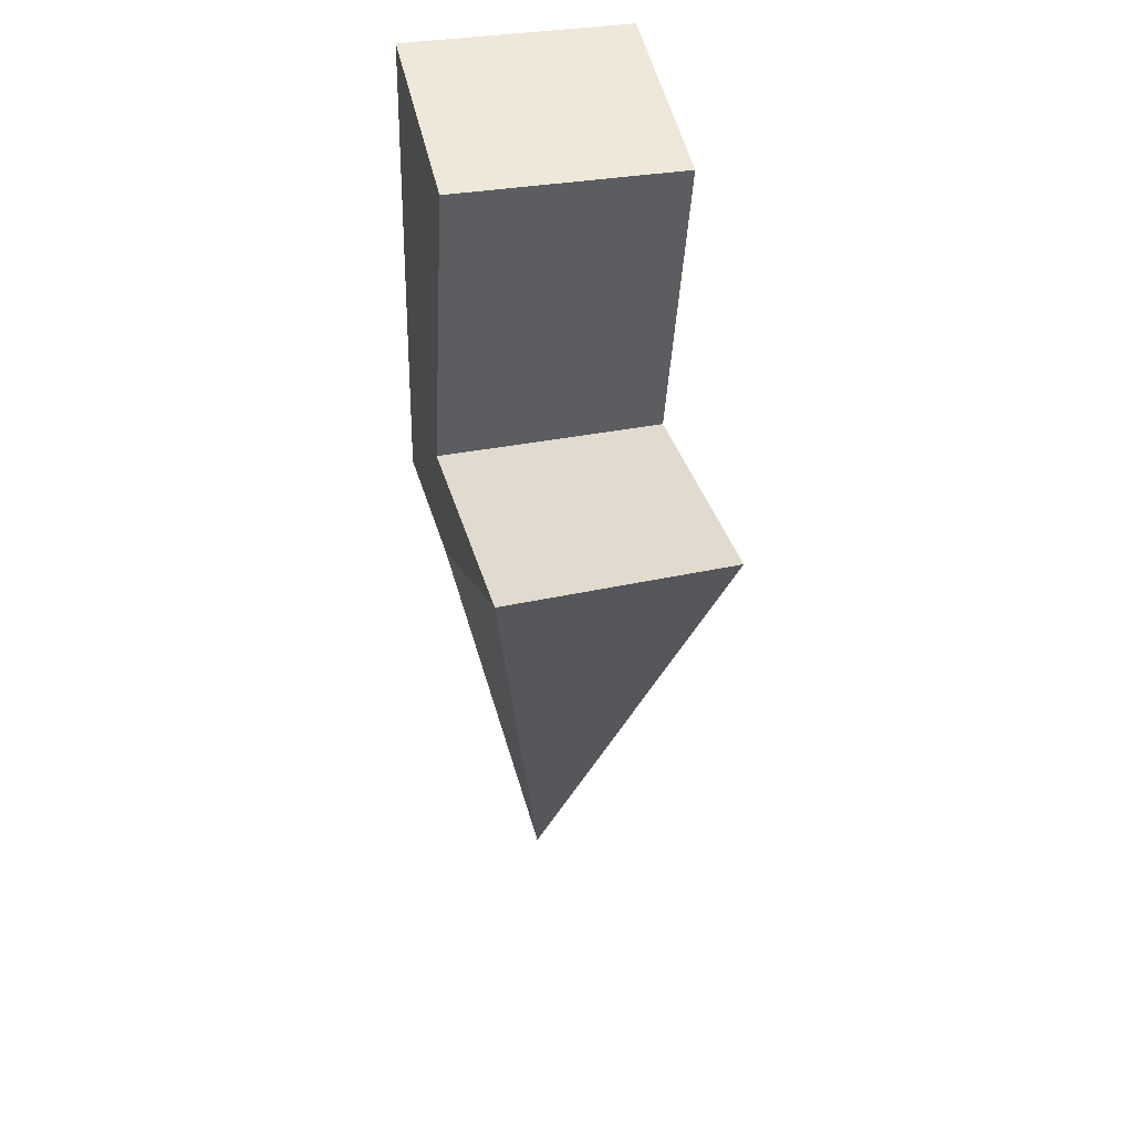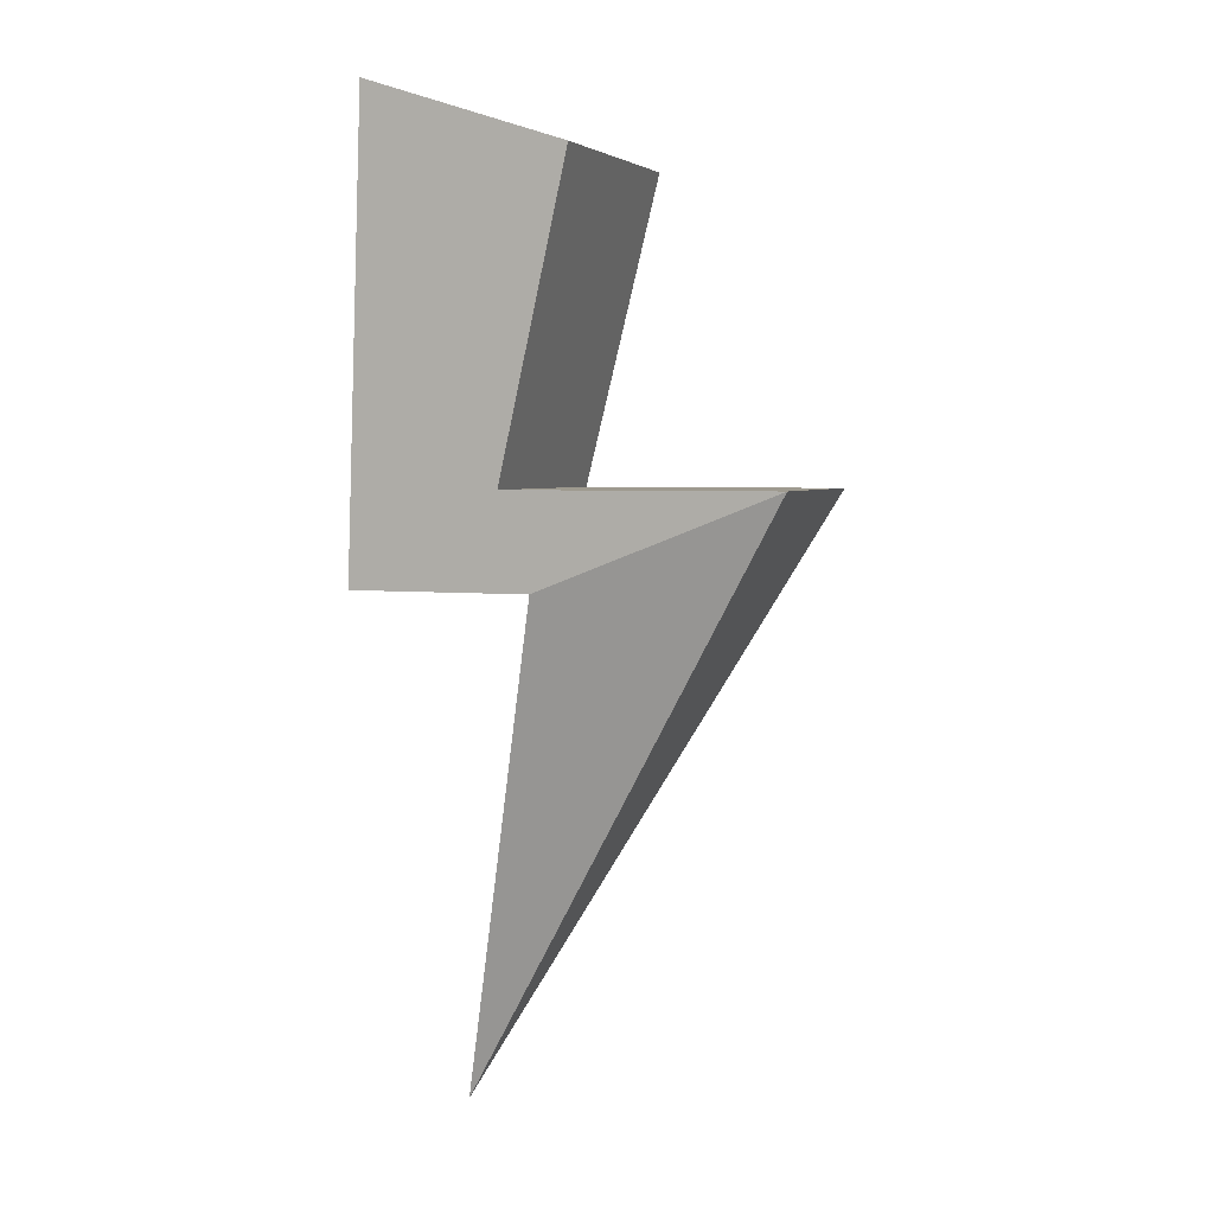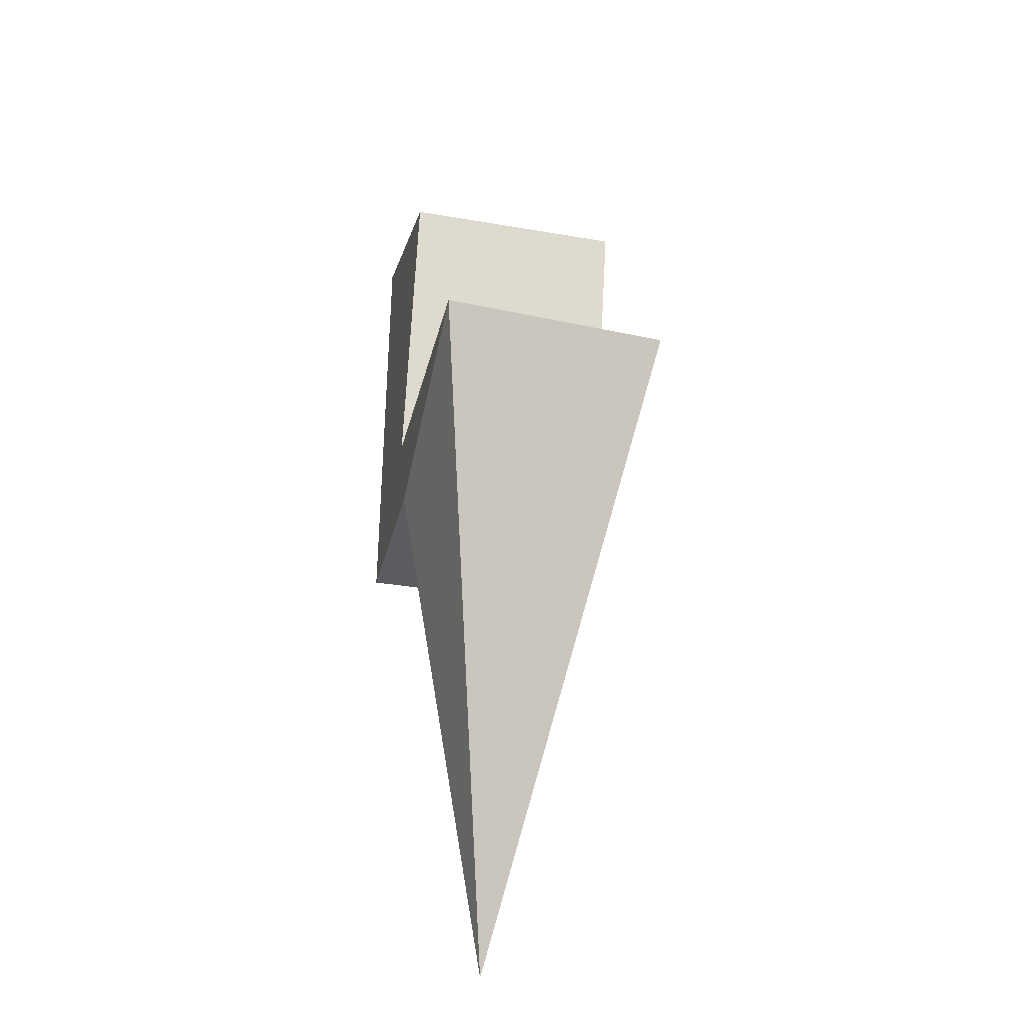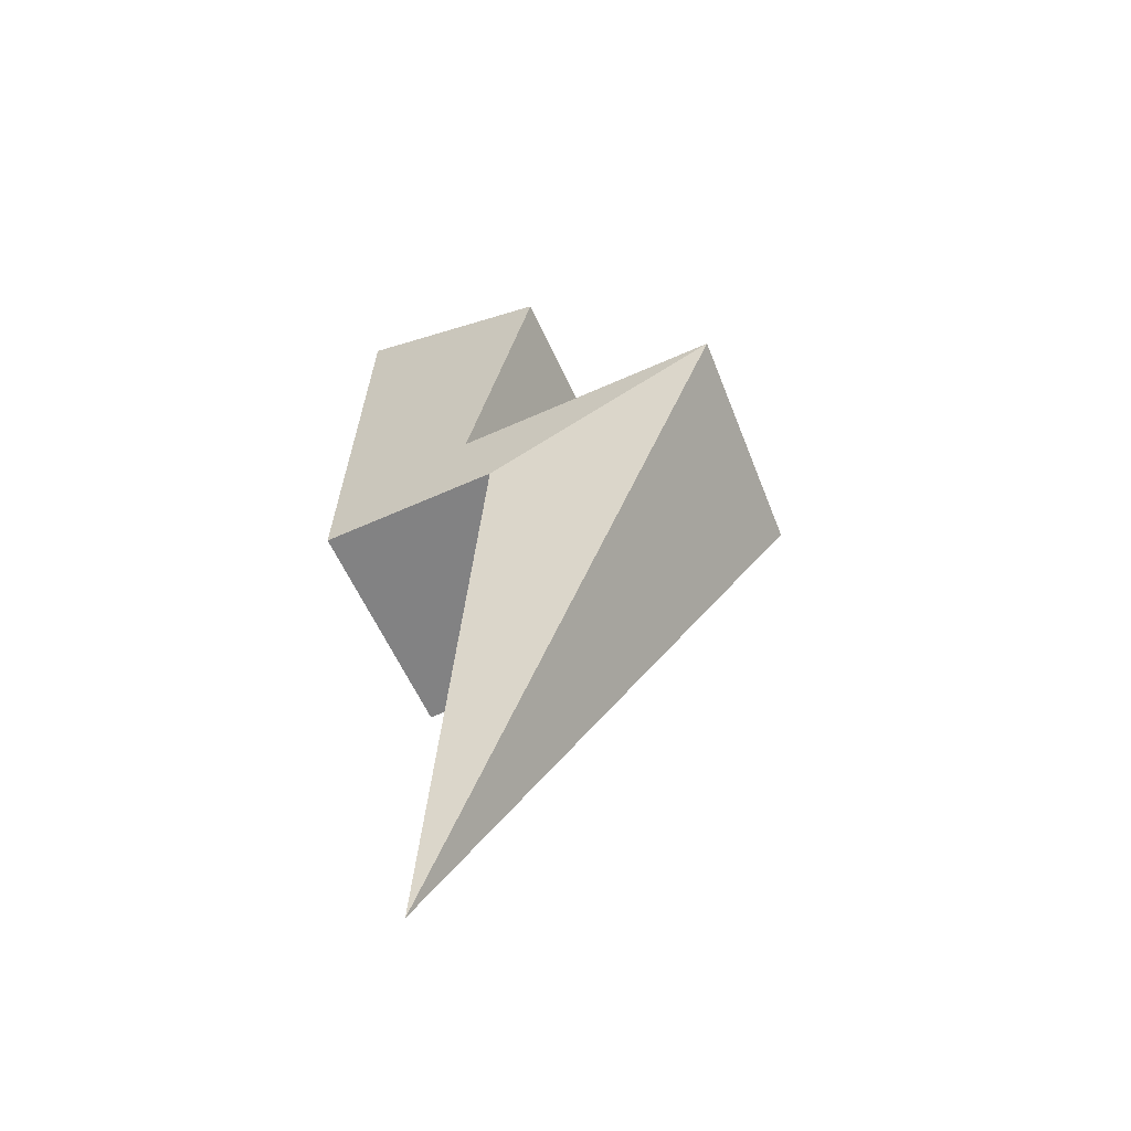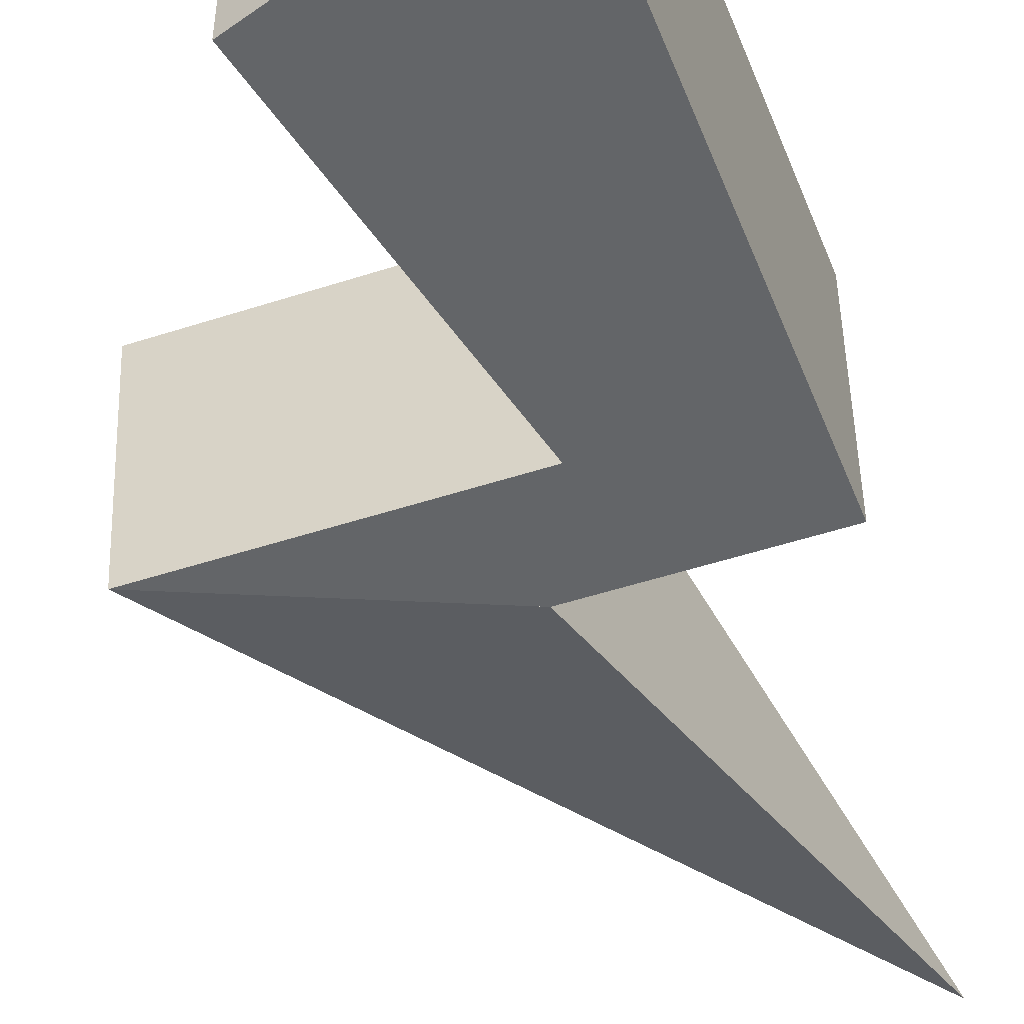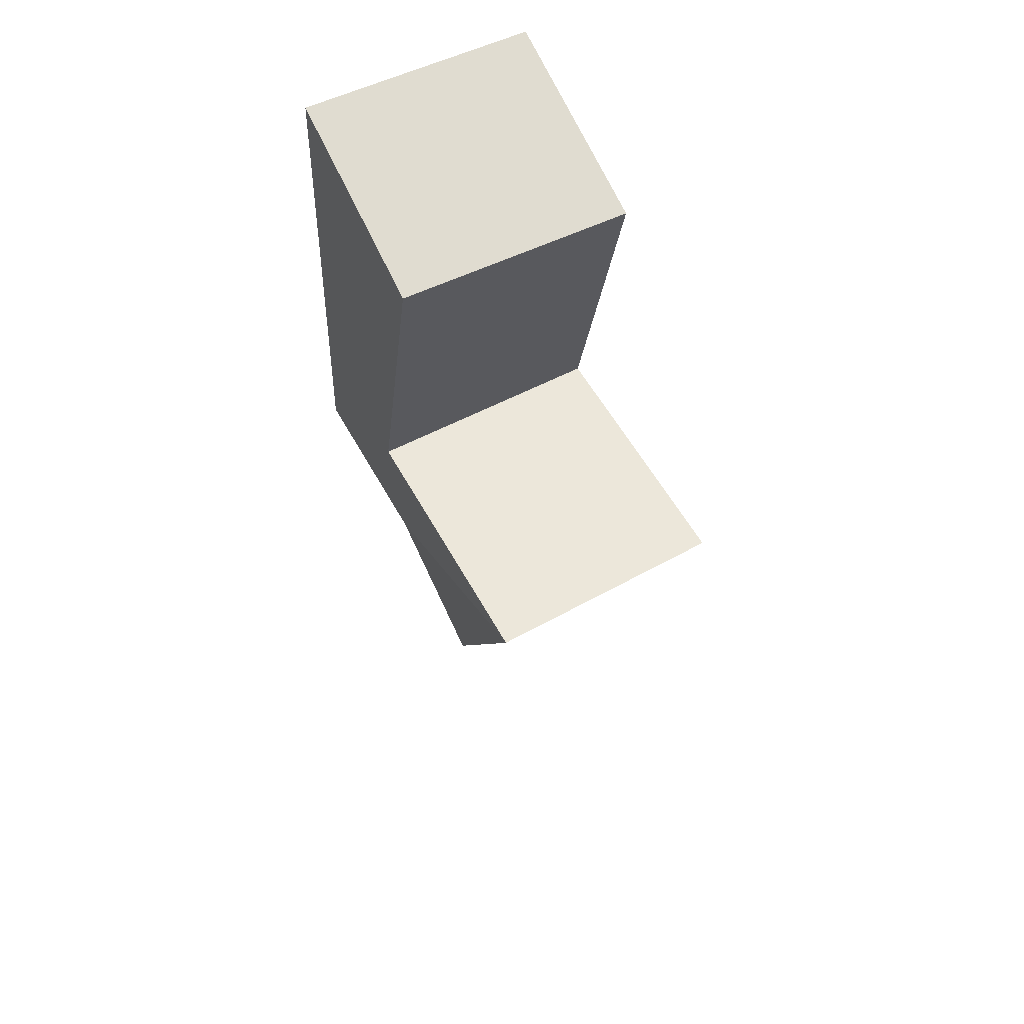
<metadata>
{"format":"obj","ext":"obj","renderer":"f3d","projection":"perspective","resolution":1024,"background":"white","views":[{"elev":33.6,"azim":76.1,"up":"+Y"},{"elev":3.8,"azim":21.3,"up":"+Y"},{"elev":-33.8,"azim":76.8,"up":"+Y"},{"elev":-60.8,"azim":24.6,"up":"+Y"},{"elev":-51.4,"azim":-160.6,"up":"+Z"},{"elev":53.9,"azim":62.3,"up":"+Y"}]}
</metadata>
<code>
o Cone_Cone.003
v 0.3364 0.08704 0.1044
v 0.3227 0.08704 -0.1368
v -0.02829 -0.5242 -0.01621
v 0.09039 -0.008708 -0.1368
v 0.09039 -0.008708 0.1044
v -0.09648 -0.008708 0.1044
v -0.08027 0.4703 0.1044
v -0.09648 -0.008708 -0.1368
v -0.08027 0.4703 -0.1368
v 0.05852 0.08704 0.1044
v 0.1294 0.4013 0.1044
v 0.05025 0.08704 -0.1368
v 0.1294 0.4013 -0.1368
f 4 3 5
f 1 3 2
f 5 3 1
f 2 3 4
f 1 2 4 5
f 7 9 8 6
f 9 13 12 8
f 13 11 10 12
f 11 7 6 10
f 12 2 4 8
f 11 13 9 7
f 6 5 1 10
f 8 4 5 6
f 10 1 2 12

</code>
